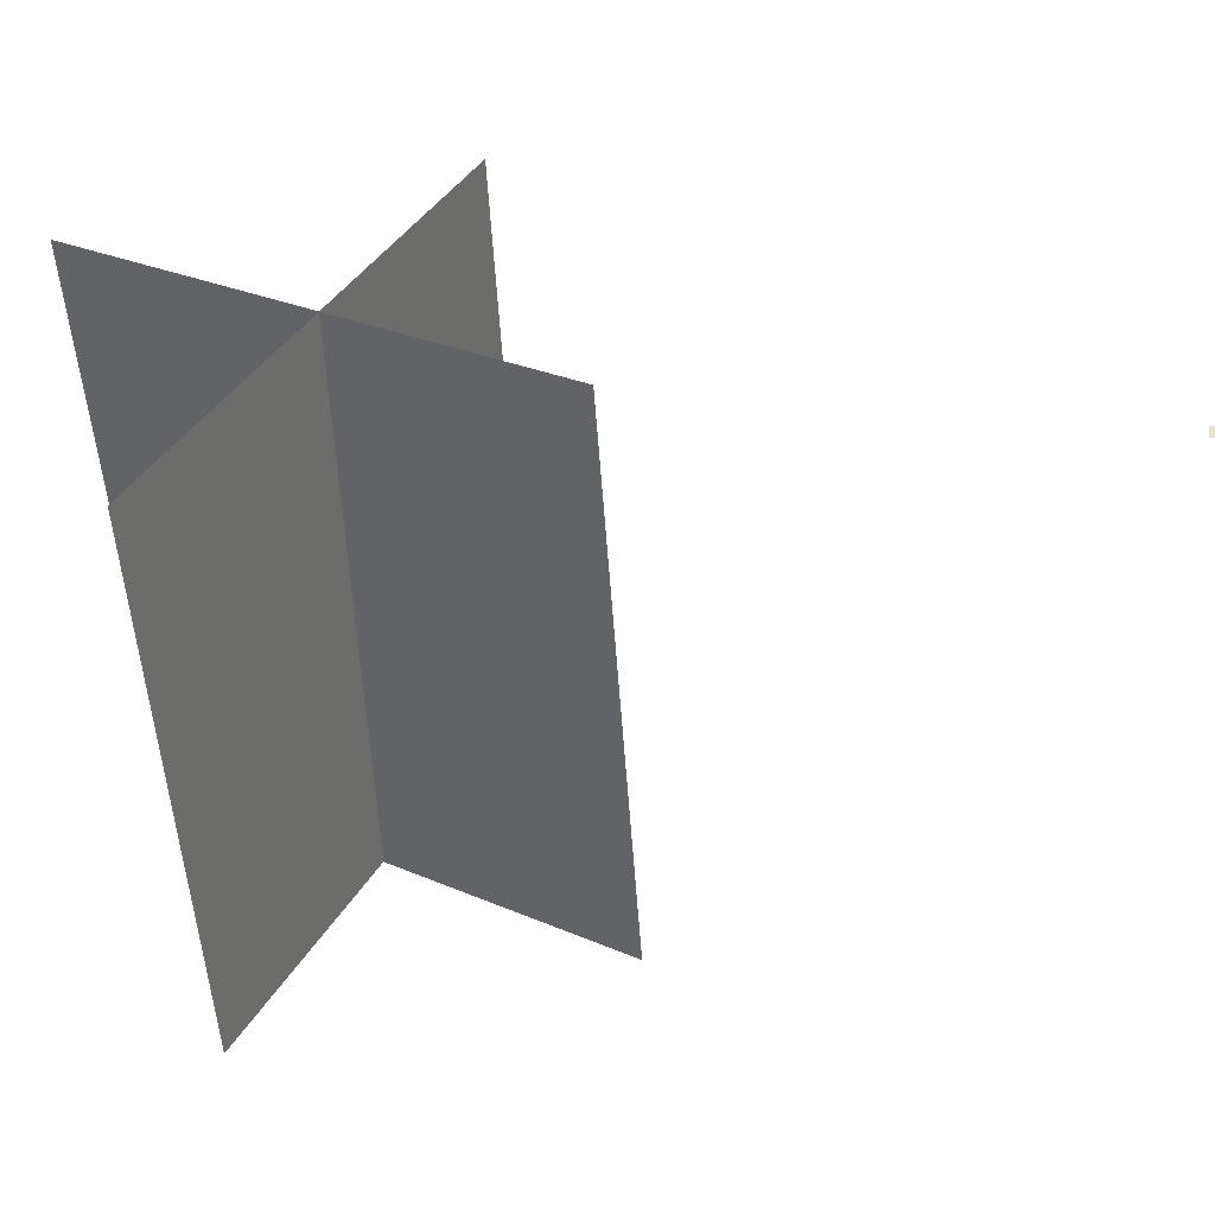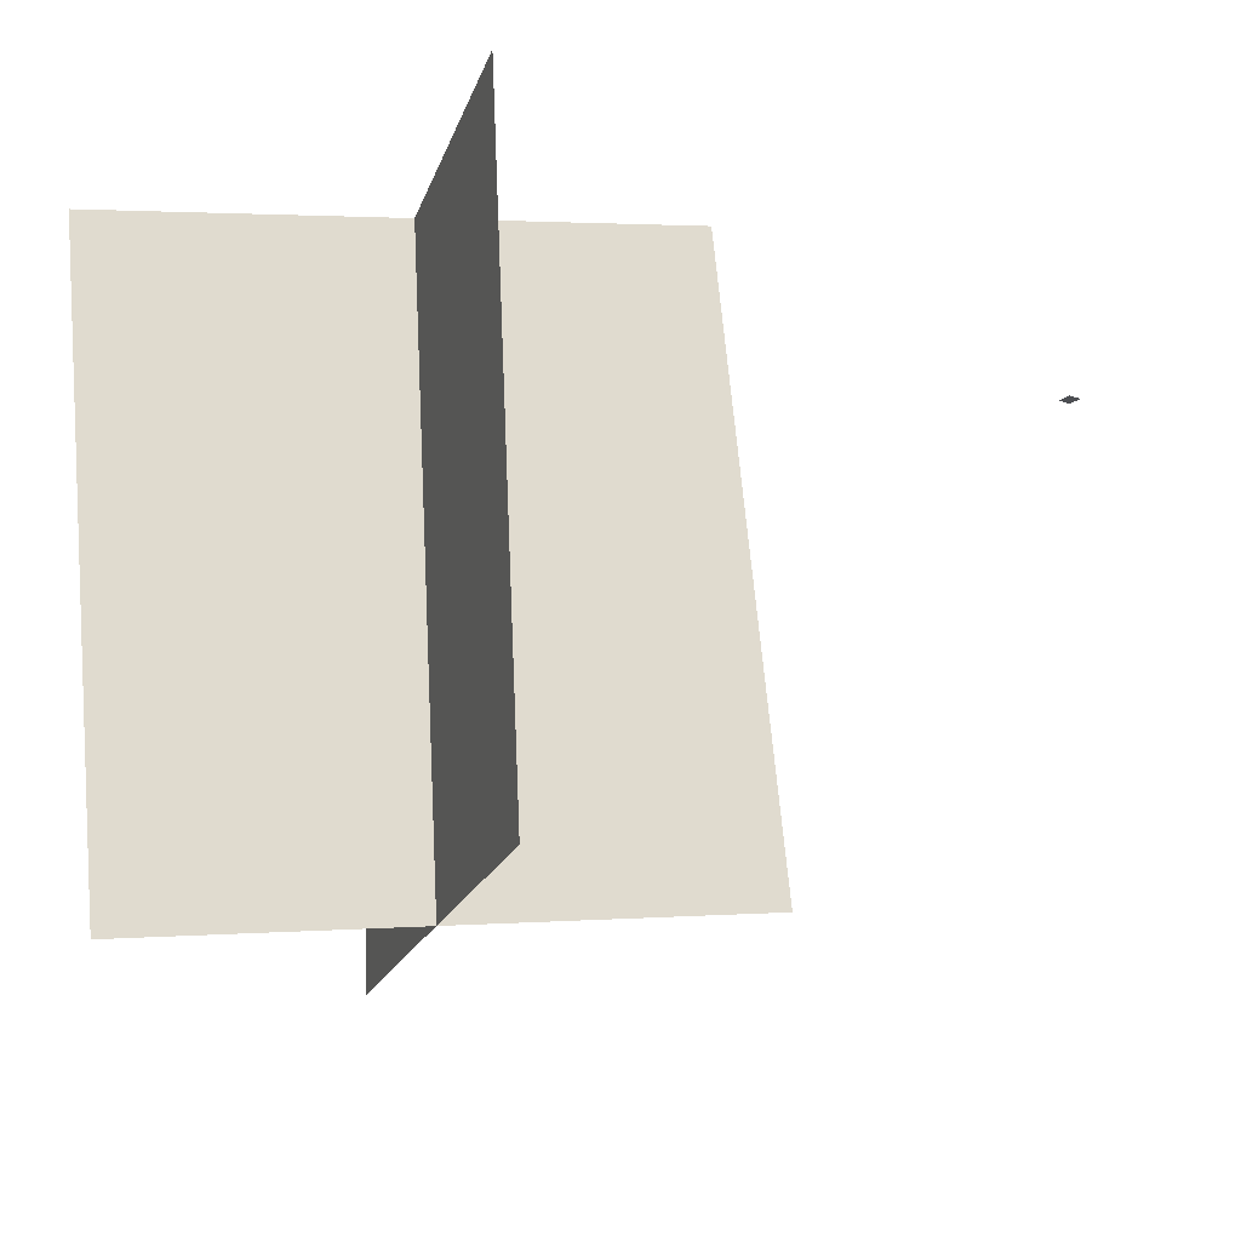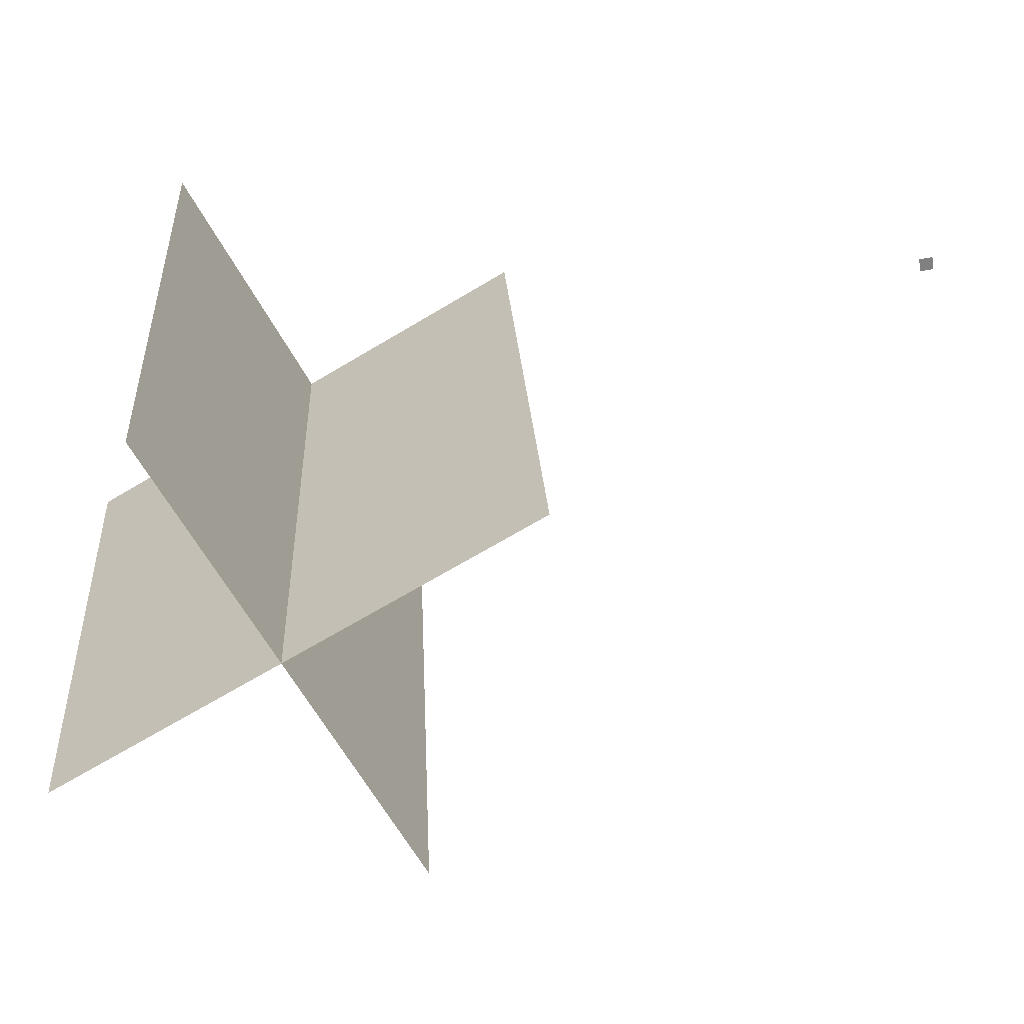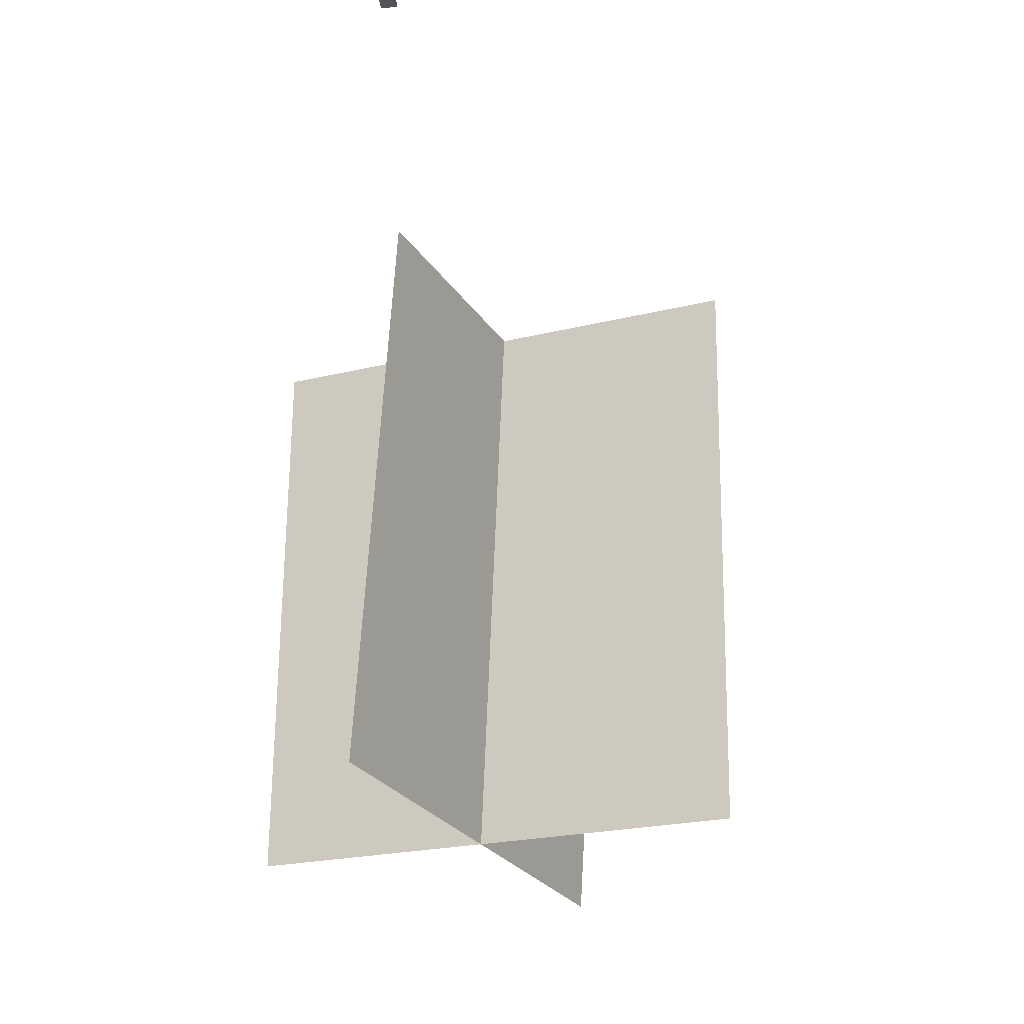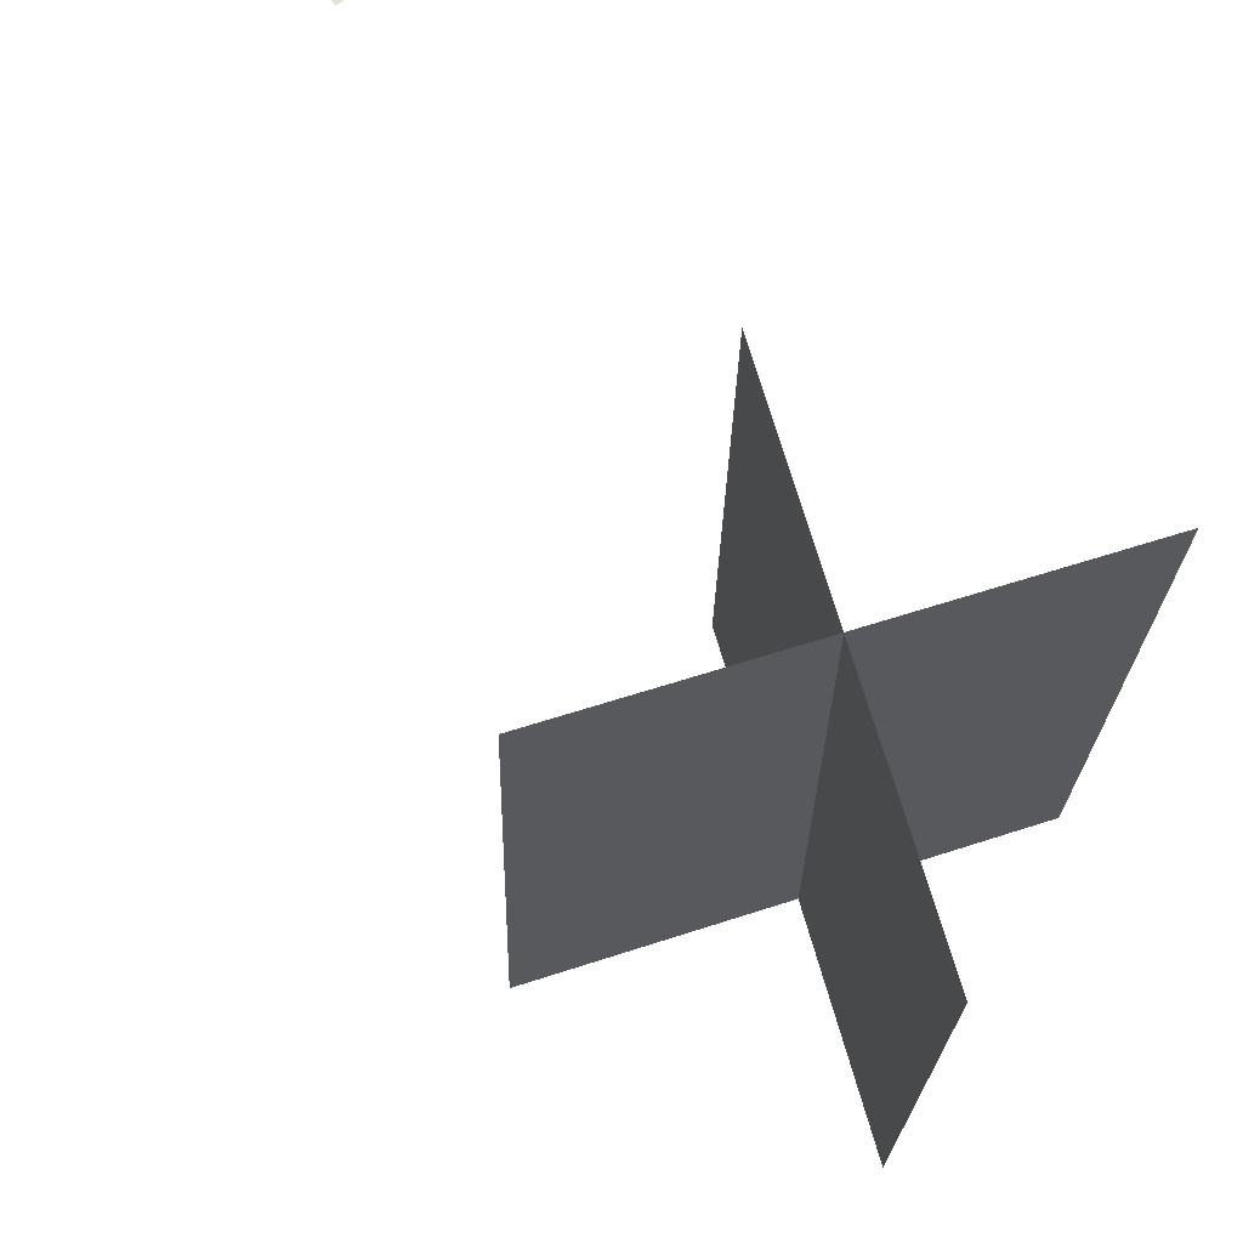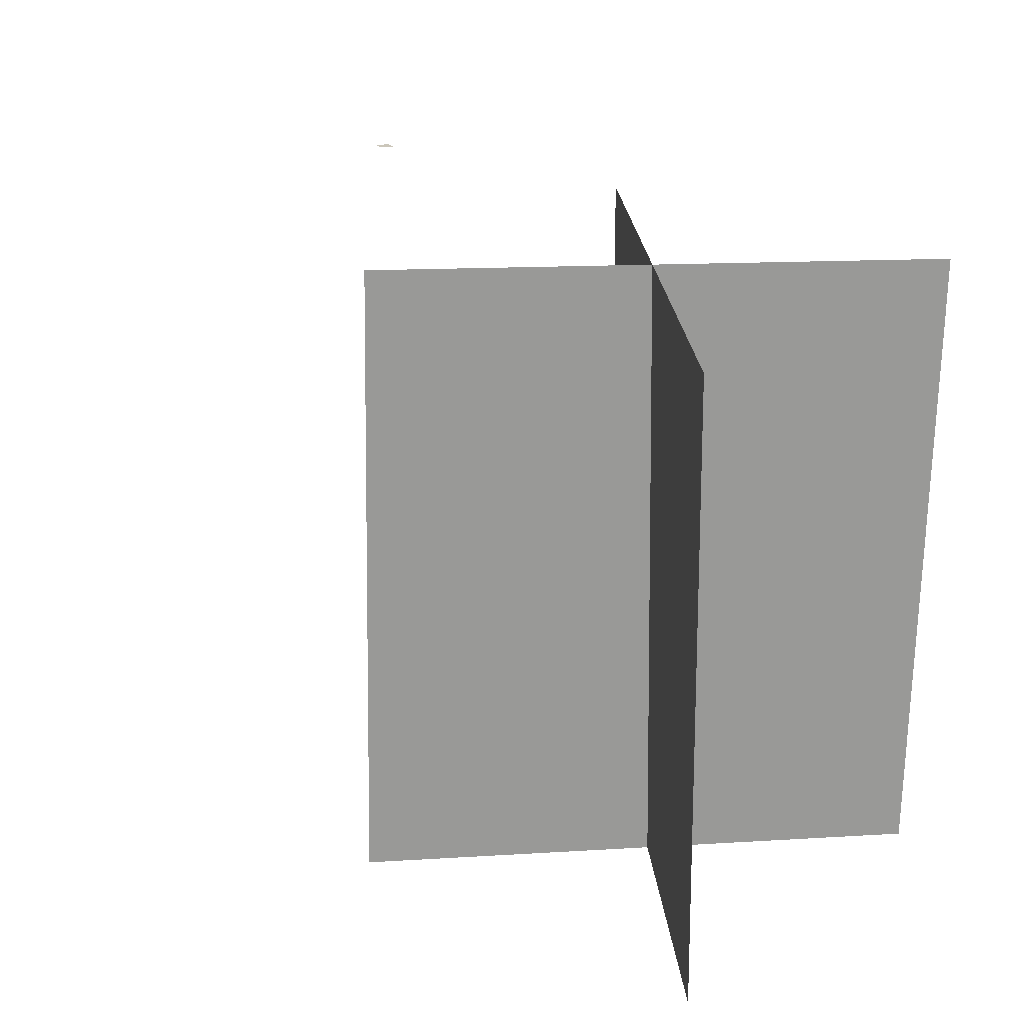
<metadata>
{"format":"obj","ext":"obj","renderer":"f3d","projection":"perspective","resolution":1024,"background":"white","views":[{"elev":40.6,"azim":167.2,"up":"+Y"},{"elev":-19.5,"azim":122.7,"up":"+Y"},{"elev":-59.4,"azim":166.3,"up":"+Y"},{"elev":-20.7,"azim":-107.8,"up":"+Y"},{"elev":62.6,"azim":30.3,"up":"+Y"},{"elev":18.7,"azim":41.0,"up":"+Y"}]}
</metadata>
<code>
o Plane.001
v -127 46.35 -67.09
v -128.9 46.43 -67.88
v -127.8 46.35 -65.25
v -129.7 46.43 -66.04
f 1 2 4 3
o Plane.004
v -69.02 -34.87 -0.2777
v -20.74 -35.56 -55.21
v -65.49 46.69 1.804
v -17.2 45.99 -53.13
f 5 6 8 7
o Plane.005
v -71.46 -31.71 -55.19
v -19.07 -38.45 -4.585
v -67.15 49.58 -48.82
v -14.77 42.84 1.78
f 9 10 12 11

</code>
